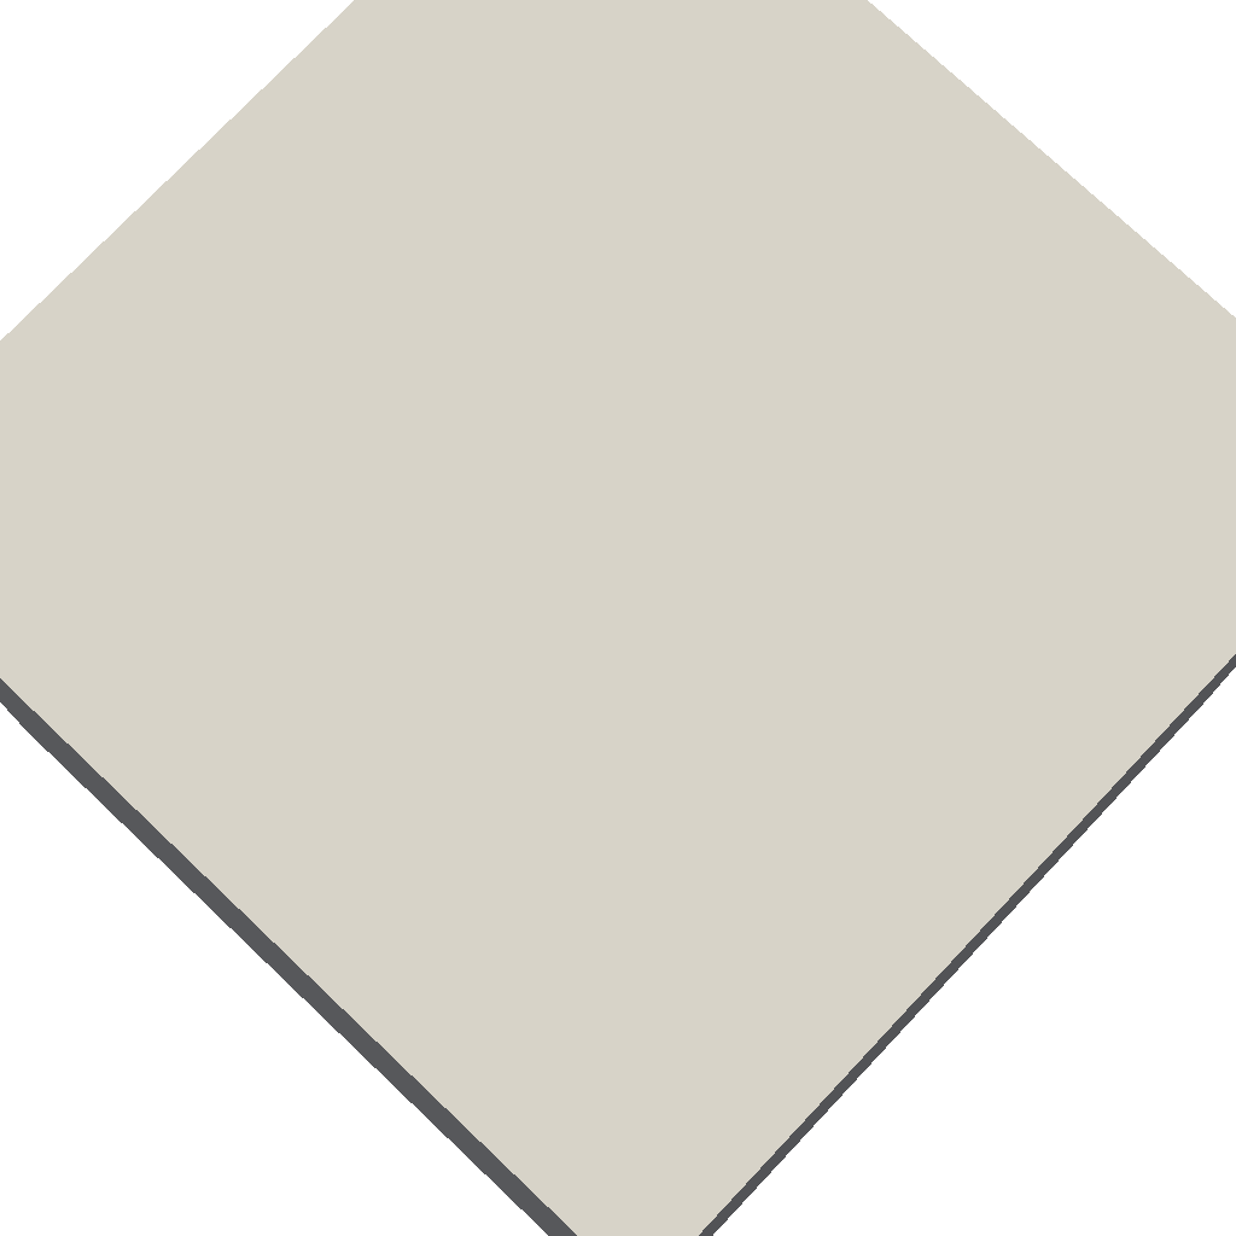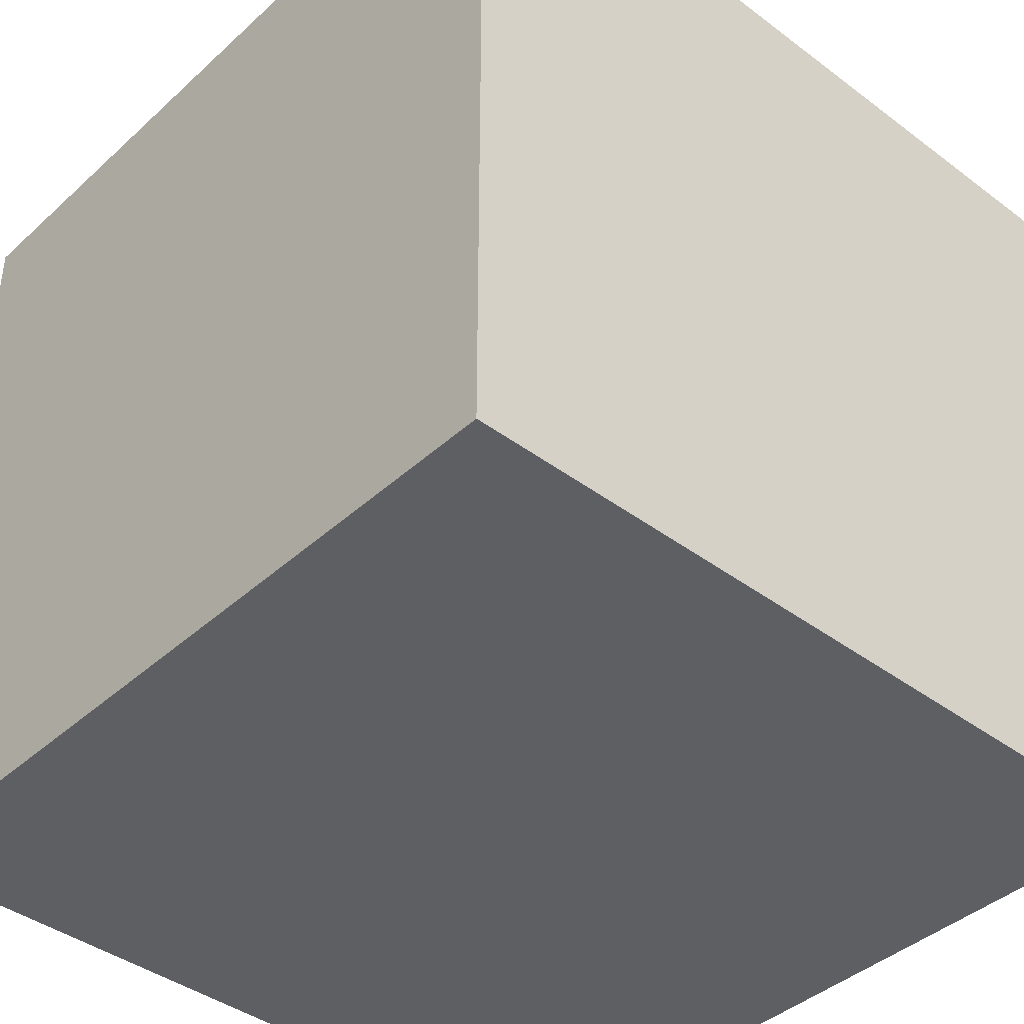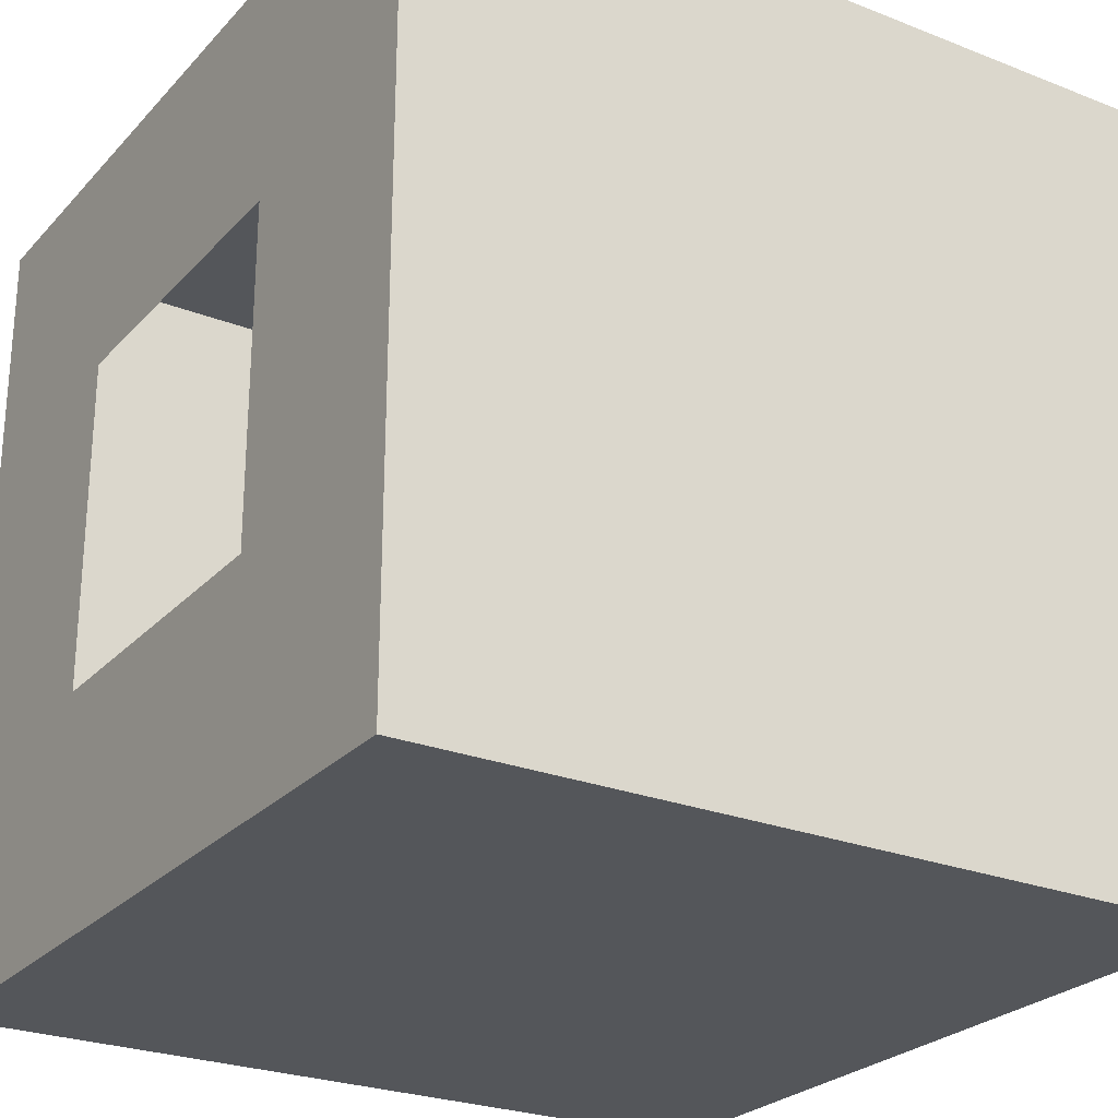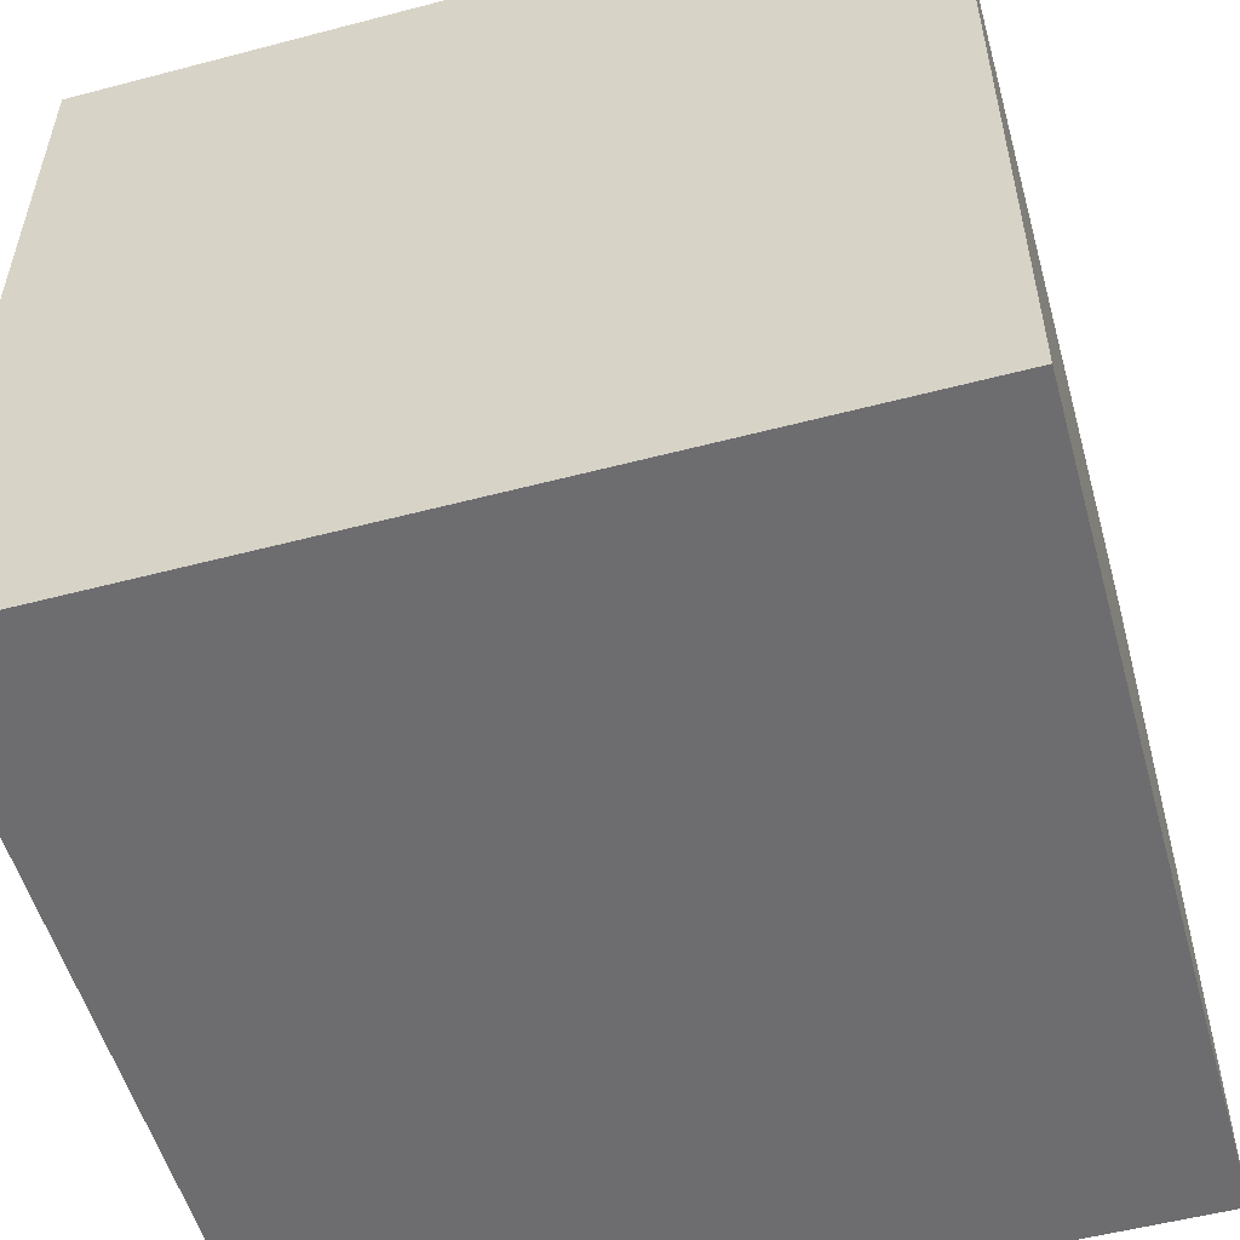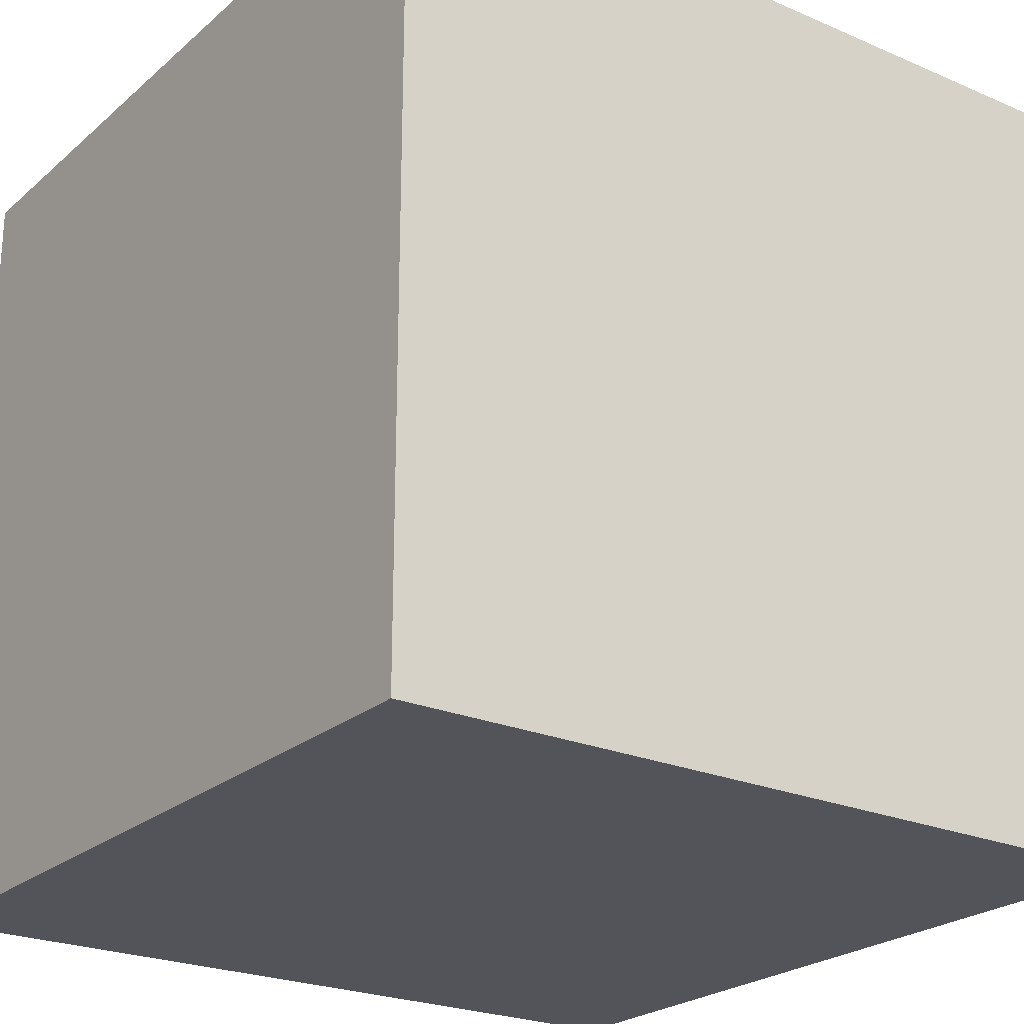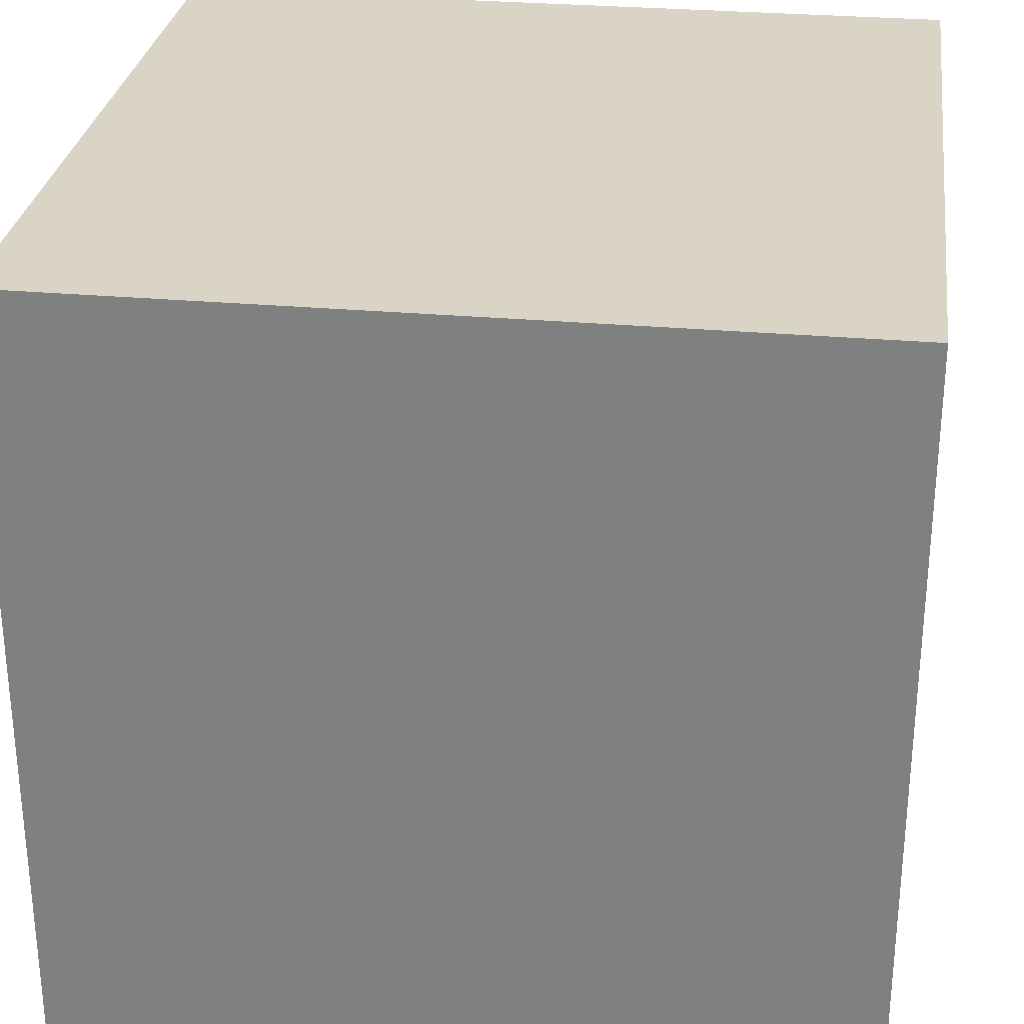
<metadata>
{"format":"obj","ext":"obj","renderer":"f3d","projection":"perspective","resolution":1024,"background":"white","views":[{"elev":76.6,"azim":43.4,"up":"+Z"},{"elev":-41.1,"azim":137.7,"up":"+Y"},{"elev":-25.7,"azim":-122.1,"up":"+Z"},{"elev":-54.1,"azim":15.6,"up":"+Y"},{"elev":-23.8,"azim":-35.7,"up":"+Y"},{"elev":28.9,"azim":-82.4,"up":"+Z"}]}
</metadata>
<code>
g LampLight
v -0.00325 -0.00325 0
v 0.00325 0.00325 0
v -0.00325 0.00325 0
v 0.00325 -0.00325 0
v -0.00325 -0.00325 0.0065
v 0.00325 0.00325 0.0065
v 0.00325 -0.00325 0.0065
v -0.00325 0.00325 0.0065
v -0.00325 -0.00325 0
v 0.00325 -0.00325 0.0065
v 0.00325 -0.00325 0
v -0.00325 -0.00325 0.0065
v 0.00325 -0.00325 0
v 0.00325 0.00325 0.0065
v 0.00325 0.00325 0
v 0.00325 -0.00325 0.0065
v -0.00325 0.00325 0
v -0.00325 -0.00325 0.0065
v -0.00325 -0.00325 0
v -0.00325 0.00325 0.0065
v 0.00325 0.00325 0
v -0.001337 0.00325 0.001913
v -0.00325 0.00325 0
v 0.001337 0.00325 0.001913
v -0.001337 0.00325 0.004587
v -0.00325 0.00325 0.0065
v 0.001337 0.00325 0.004587
v 0.00325 0.00325 0.0065
g LampLight_0
f 3 2 1
f 4 1 2
f 7 6 5
f 8 5 6
f 11 10 9
f 12 9 10
f 15 14 13
f 16 13 14
f 19 18 17
f 20 17 18
f 23 22 21
f 24 21 22
f 22 23 25
f 26 25 23
f 25 26 27
f 28 27 26
f 21 24 28
f 27 28 24

</code>
